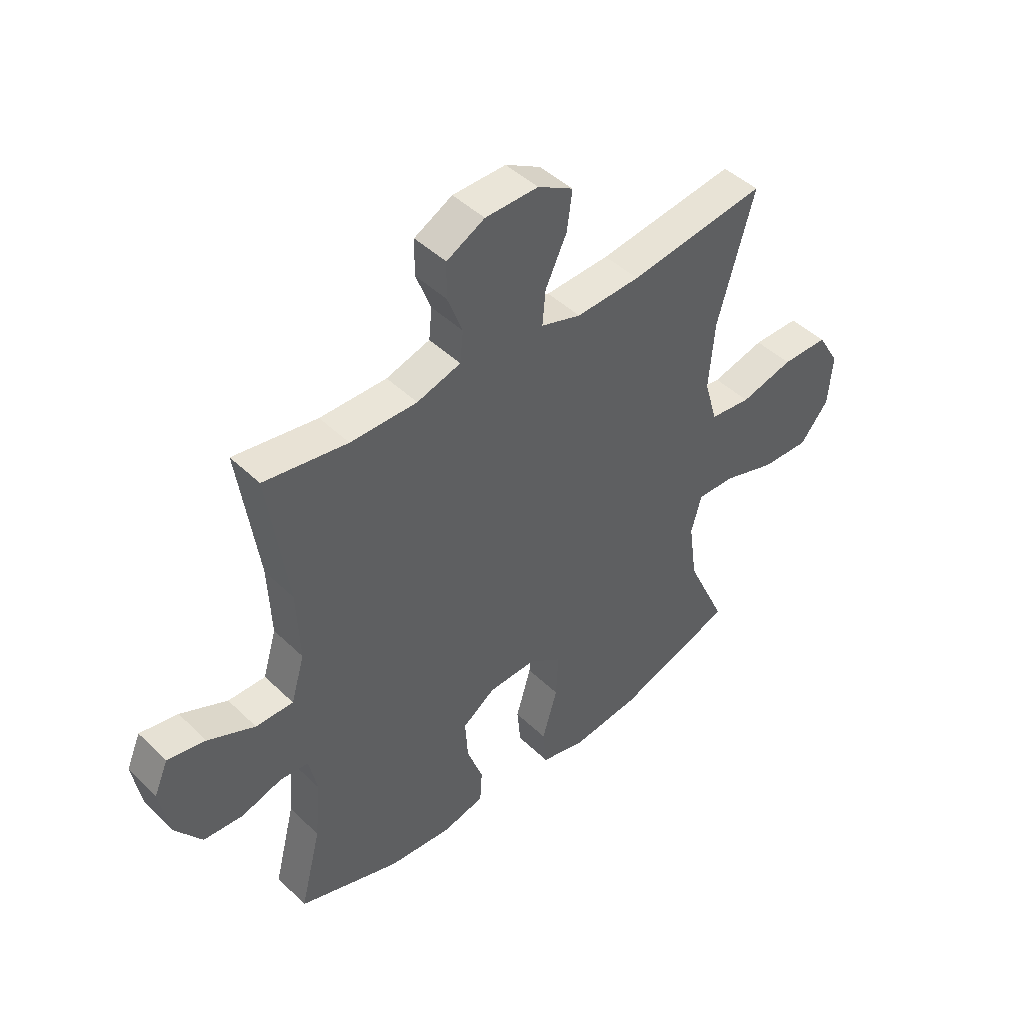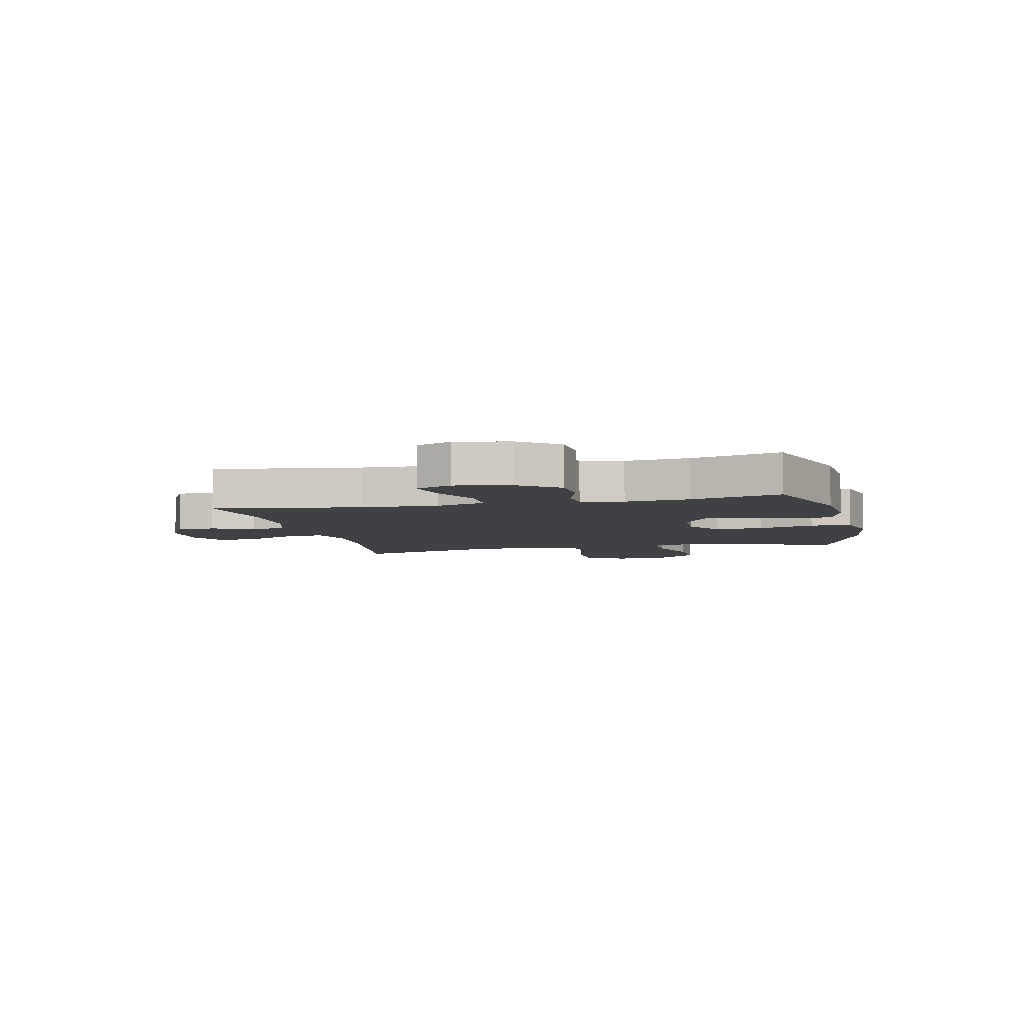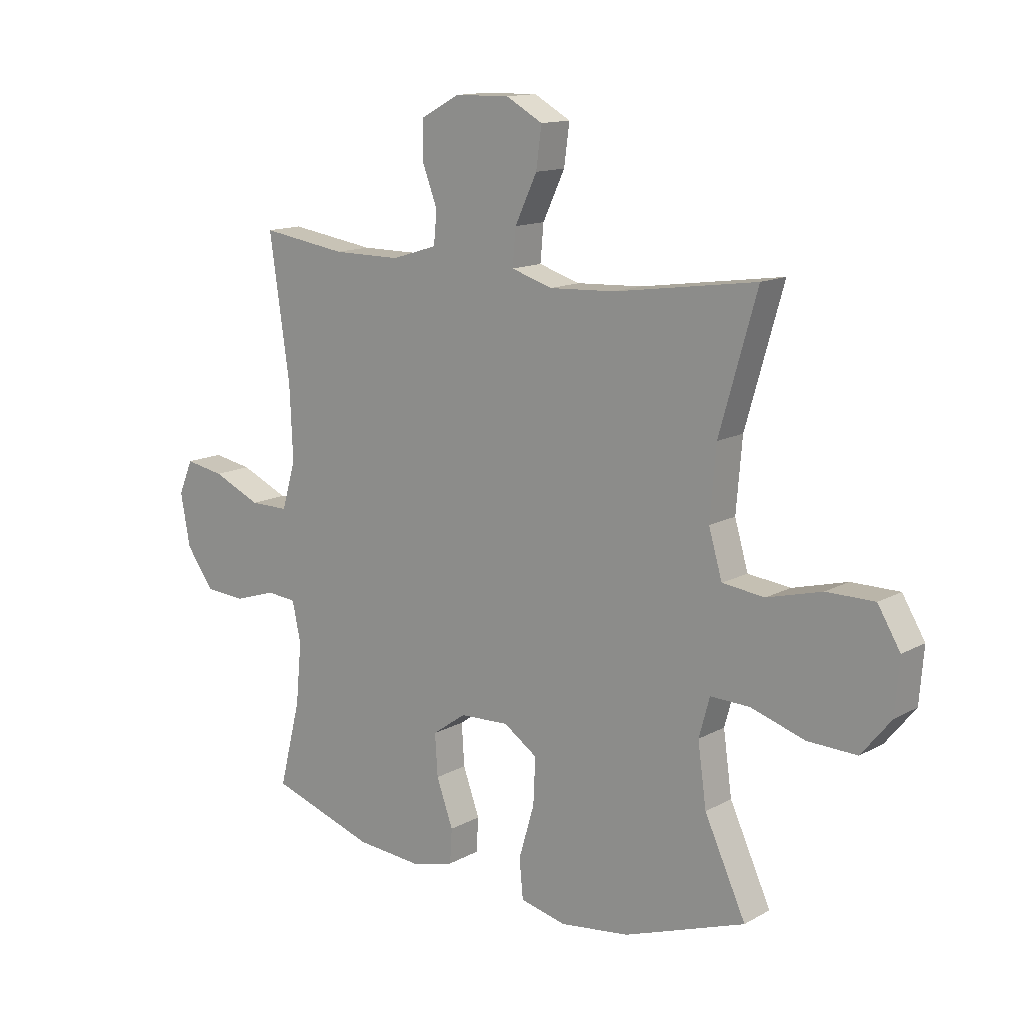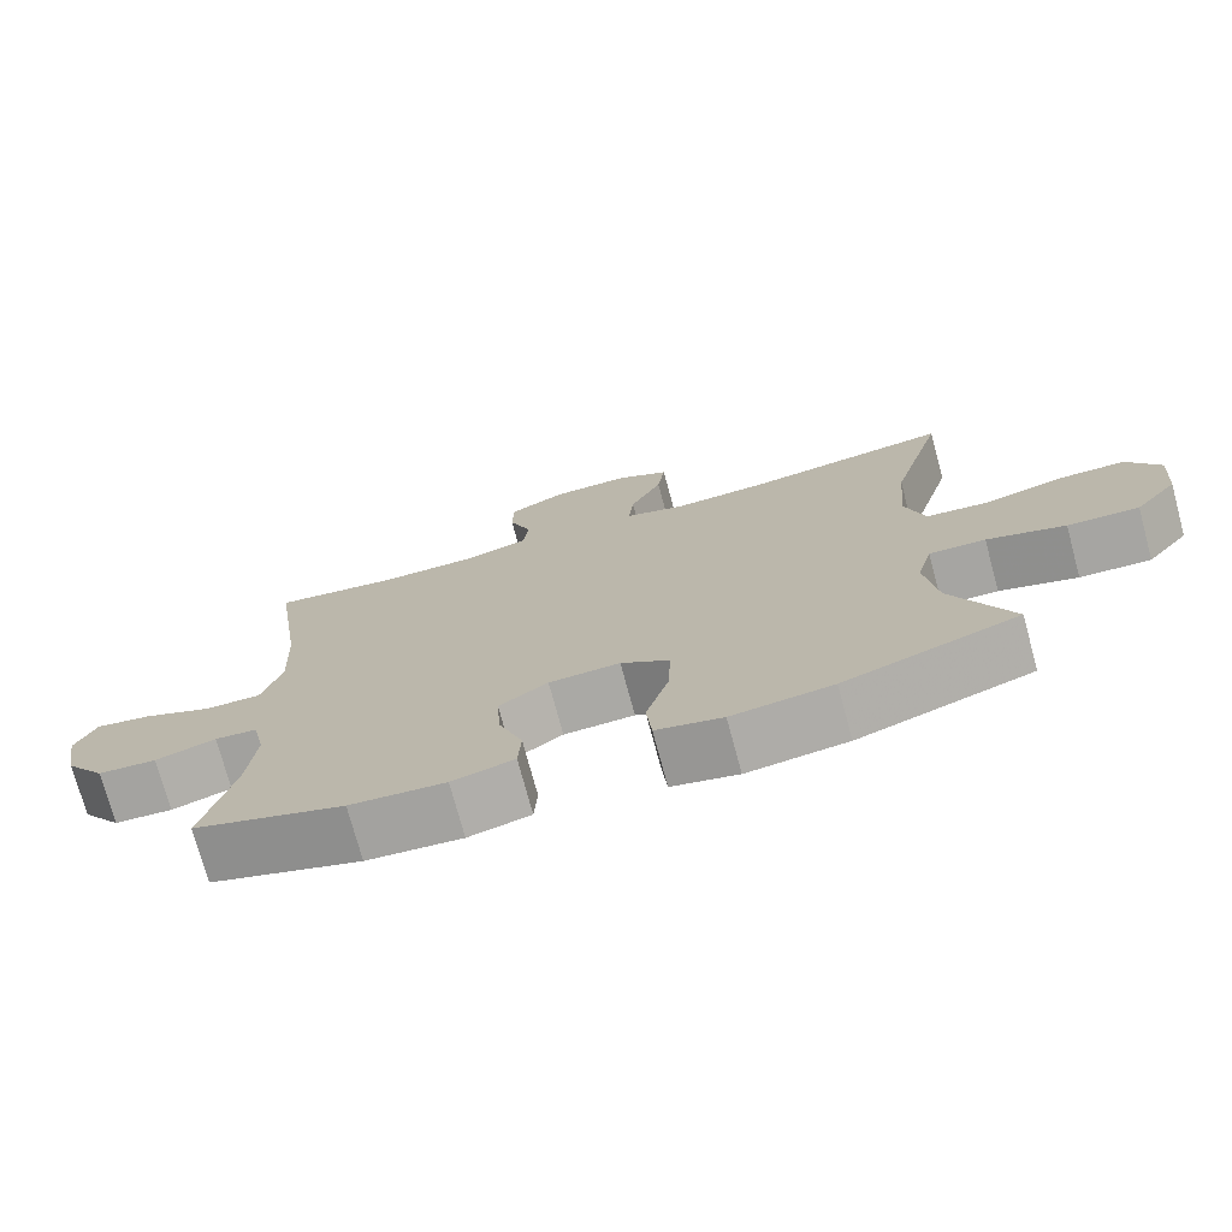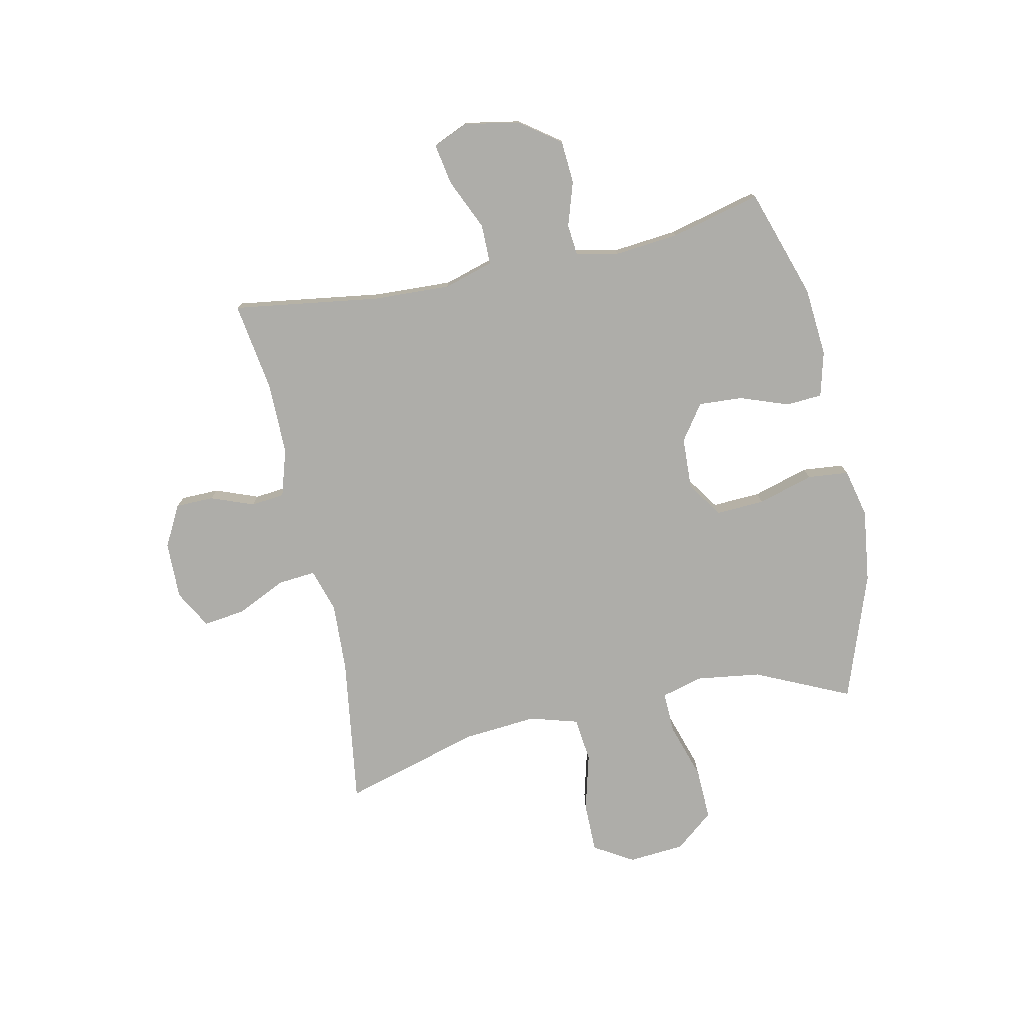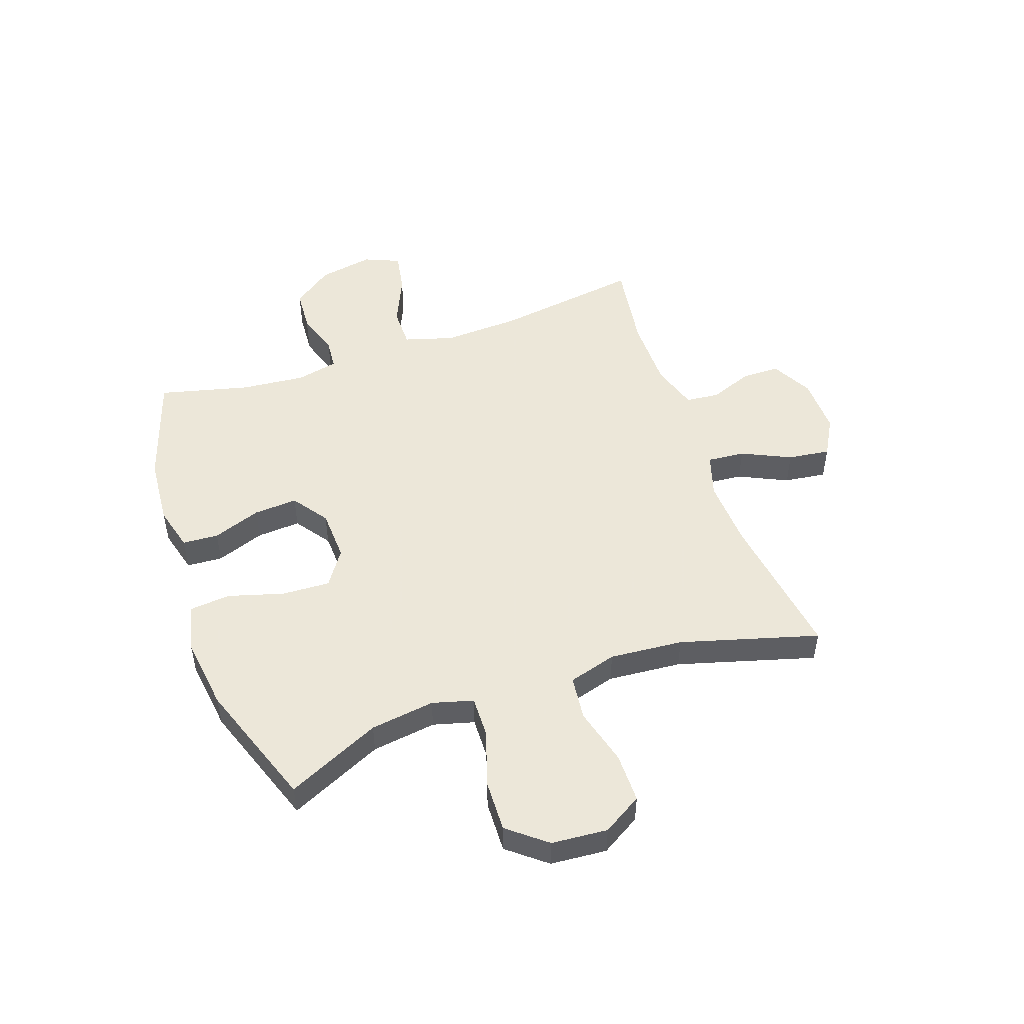
<metadata>
{"format":"obj","ext":"obj","renderer":"f3d","projection":"perspective","resolution":1024,"background":"white","views":[{"elev":45.2,"azim":137.9,"up":"+Z"},{"elev":-5.9,"azim":102.9,"up":"+Y"},{"elev":13.5,"azim":-140.7,"up":"+Z"},{"elev":-74.4,"azim":-164.9,"up":"+Z"},{"elev":-77.1,"azim":102.1,"up":"+Y"},{"elev":50.2,"azim":-109.3,"up":"+Y"}]}
</metadata>
<code>
v -0.5 0.07 -0.5
v -0.423 0.07 -0.333
v -0.407 0.07 -0.218
v -0.427 0.07 -0.145
v -0.5 0.07 -0.147
v -0.601 0.07 -0.179
v -0.693 0.07 -0.182
v -0.748 0.07 -0.114
v -0.756 0.07 -0.014
v -0.714 0.07 0.056
v -0.625 0.07 0.056
v -0.523 0.07 0.029
v -0.444 0.07 0.038
v -0.419 0.07 0.124
v -0.43 0.07 0.255
v -0.5 0.07 0.5
v -0.236 0.07 0.462
v -0.113 0.07 0.456
v -0.036 0.07 0.48
v -0.042 0.07 0.547
v -0.083 0.07 0.634
v -0.093 0.07 0.709
v -0.025 0.07 0.747
v 0.077 0.07 0.745
v 0.15 0.07 0.706
v 0.151 0.07 0.638
v 0.122 0.07 0.562
v 0.128 0.07 0.502
v 0.212 0.07 0.476
v 0.34 0.07 0.476
v 0.5 0.07 0.5
v 0.462 0.07 0.238
v 0.456 0.07 0.101
v 0.482 0.07 0.013
v 0.554 0.07 0.013
v 0.644 0.07 0.053
v 0.717 0.07 0.066
v 0.744 0.07 0.003
v 0.726 0.07 -0.095
v 0.674 0.07 -0.166
v 0.598 0.07 -0.171
v 0.52 0.07 -0.146
v 0.465 0.07 -0.151
v 0.449 0.07 -0.226
v 0.46 0.07 -0.34
v 0.5 0.07 -0.5
v 0.305 0.07 -0.564
v 0.182 0.07 -0.574
v 0.102 0.07 -0.553
v 0.098 0.07 -0.489
v 0.129 0.07 -0.403
v 0.134 0.07 -0.325
v 0.071 0.07 -0.28
v -0.021 0.07 -0.276
v -0.084 0.07 -0.319
v -0.08 0.07 -0.405
v -0.051 0.07 -0.504
v -0.058 0.07 -0.577
v -0.144 0.07 -0.597
v -0.274 0.07 -0.58
v -0.5 0 -0.5
v -0.423 0 -0.333
v -0.407 0 -0.218
v -0.427 0 -0.145
v -0.5 0 -0.147
v -0.601 0 -0.179
v -0.693 0 -0.182
v -0.748 0 -0.114
v -0.756 0 -0.014
v -0.714 0 0.056
v -0.625 0 0.056
v -0.523 0 0.029
v -0.444 0 0.038
v -0.419 0 0.124
v -0.43 0 0.255
v -0.5 0 0.5
v -0.236 0 0.462
v -0.113 0 0.456
v -0.036 0 0.48
v -0.042 0 0.547
v -0.083 0 0.634
v -0.093 0 0.709
v -0.025 0 0.747
v 0.077 0 0.745
v 0.15 0 0.706
v 0.151 0 0.638
v 0.122 0 0.562
v 0.128 0 0.502
v 0.212 0 0.476
v 0.34 0 0.476
v 0.5 0 0.5
v 0.462 0 0.238
v 0.456 0 0.101
v 0.482 0 0.013
v 0.554 0 0.013
v 0.644 0 0.053
v 0.717 0 0.066
v 0.744 0 0.003
v 0.726 0 -0.095
v 0.674 0 -0.166
v 0.598 0 -0.171
v 0.52 0 -0.146
v 0.465 0 -0.151
v 0.449 0 -0.226
v 0.46 0 -0.34
v 0.5 0 -0.5
v 0.305 0 -0.564
v 0.182 0 -0.574
v 0.102 0 -0.553
v 0.098 0 -0.489
v 0.129 0 -0.403
v 0.134 0 -0.325
v 0.071 0 -0.28
v -0.021 0 -0.276
v -0.084 0 -0.319
v -0.08 0 -0.405
v -0.051 0 -0.504
v -0.058 0 -0.577
v -0.144 0 -0.597
v -0.274 0 -0.58
f 60 1 2
f 59 60 2
f 58 59 2
f 57 58 2
f 56 57 2
f 55 56 2 3
f 54 55 3 4
f 53 54 4
f 49 50 51
f 48 49 51
f 47 48 51
f 46 47 51
f 45 46 51
f 44 45 51 52
f 43 44 52 53
f 40 41 42
f 39 40 42
f 38 39 42
f 37 38 42
f 36 37 42
f 35 36 42
f 34 35 42 43
f 43 53 4
f 34 43 4
f 33 34 4
f 30 31 32
f 33 4 5
f 32 33 5
f 30 32 5
f 29 30 5
f 25 26 27
f 24 25 27
f 23 24 27
f 22 23 27
f 21 22 27
f 20 21 27
f 19 20 27 28
f 29 5 6
f 28 29 6
f 19 28 6
f 18 19 6
f 15 16 17
f 14 15 17 18
f 10 11 12
f 9 10 12
f 8 9 12
f 7 8 12
f 6 7 12
f 6 12 13
f 18 6 13
f 13 14 18
f 62 61 120
f 62 120 119
f 62 119 118
f 62 118 117
f 62 117 116
f 63 62 116 115
f 64 63 115 114
f 64 114 113
f 111 110 109
f 111 109 108
f 111 108 107
f 111 107 106
f 111 106 105
f 112 111 105 104
f 113 112 104 103
f 102 101 100
f 102 100 99
f 102 99 98
f 102 98 97
f 102 97 96
f 102 96 95
f 103 102 95 94
f 64 113 103
f 64 103 94
f 64 94 93
f 92 91 90
f 65 64 93
f 65 93 92
f 65 92 90
f 65 90 89
f 87 86 85
f 87 85 84
f 87 84 83
f 87 83 82
f 87 82 81
f 87 81 80
f 88 87 80 79
f 66 65 89
f 66 89 88
f 66 88 79
f 66 79 78
f 77 76 75
f 78 77 75 74
f 72 71 70
f 72 70 69
f 72 69 68
f 72 68 67
f 72 67 66
f 73 72 66
f 73 66 78
f 78 74 73
f 1 61 62 2
f 2 62 63 3
f 3 63 64 4
f 4 64 65 5
f 5 65 66 6
f 6 66 67 7
f 7 67 68 8
f 8 68 69 9
f 9 69 70 10
f 10 70 71 11
f 11 71 72 12
f 12 72 73 13
f 13 73 74 14
f 14 74 75 15
f 15 75 76 16
f 16 76 77 17
f 17 77 78 18
f 18 78 79 19
f 19 79 80 20
f 20 80 81 21
f 21 81 82 22
f 22 82 83 23
f 23 83 84 24
f 24 84 85 25
f 25 85 86 26
f 26 86 87 27
f 27 87 88 28
f 28 88 89 29
f 29 89 90 30
f 30 90 91 31
f 31 91 92 32
f 32 92 93 33
f 33 93 94 34
f 34 94 95 35
f 35 95 96 36
f 36 96 97 37
f 37 97 98 38
f 38 98 99 39
f 39 99 100 40
f 40 100 101 41
f 41 101 102 42
f 42 102 103 43
f 43 103 104 44
f 44 104 105 45
f 45 105 106 46
f 46 106 107 47
f 47 107 108 48
f 48 108 109 49
f 49 109 110 50
f 50 110 111 51
f 51 111 112 52
f 52 112 113 53
f 53 113 114 54
f 54 114 115 55
f 55 115 116 56
f 56 116 117 57
f 57 117 118 58
f 58 118 119 59
f 59 119 120 60
f 60 120 61 1

</code>
